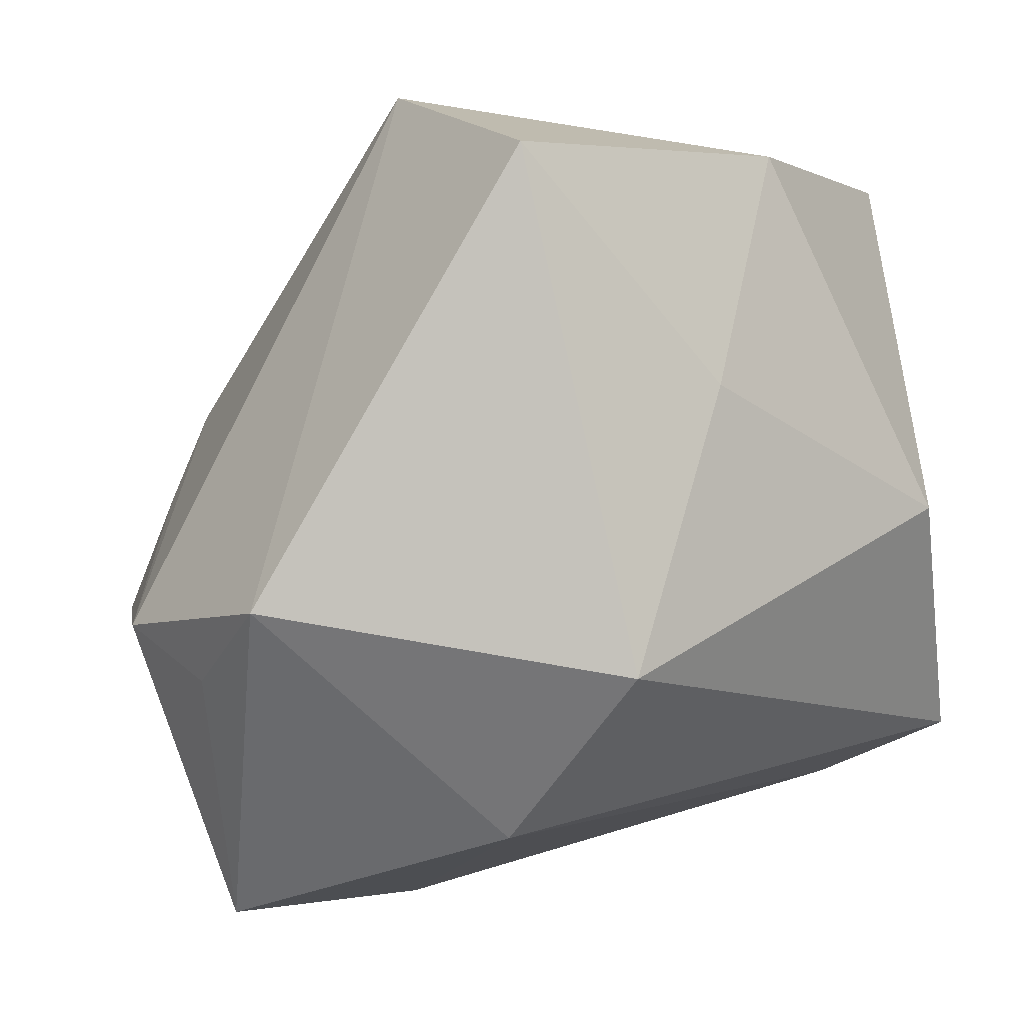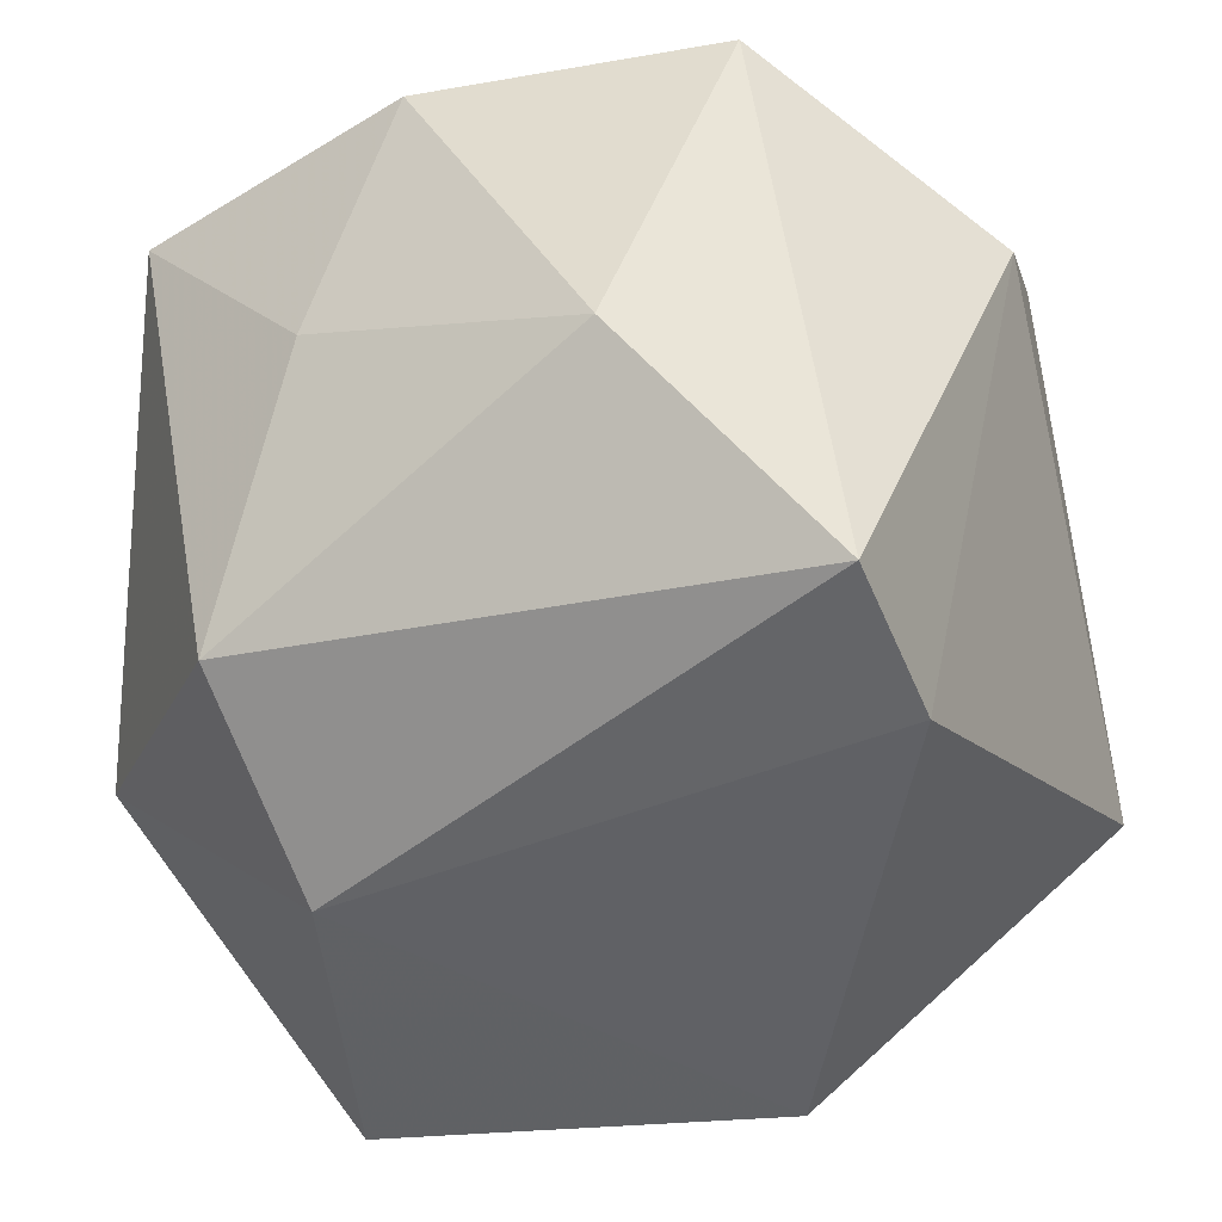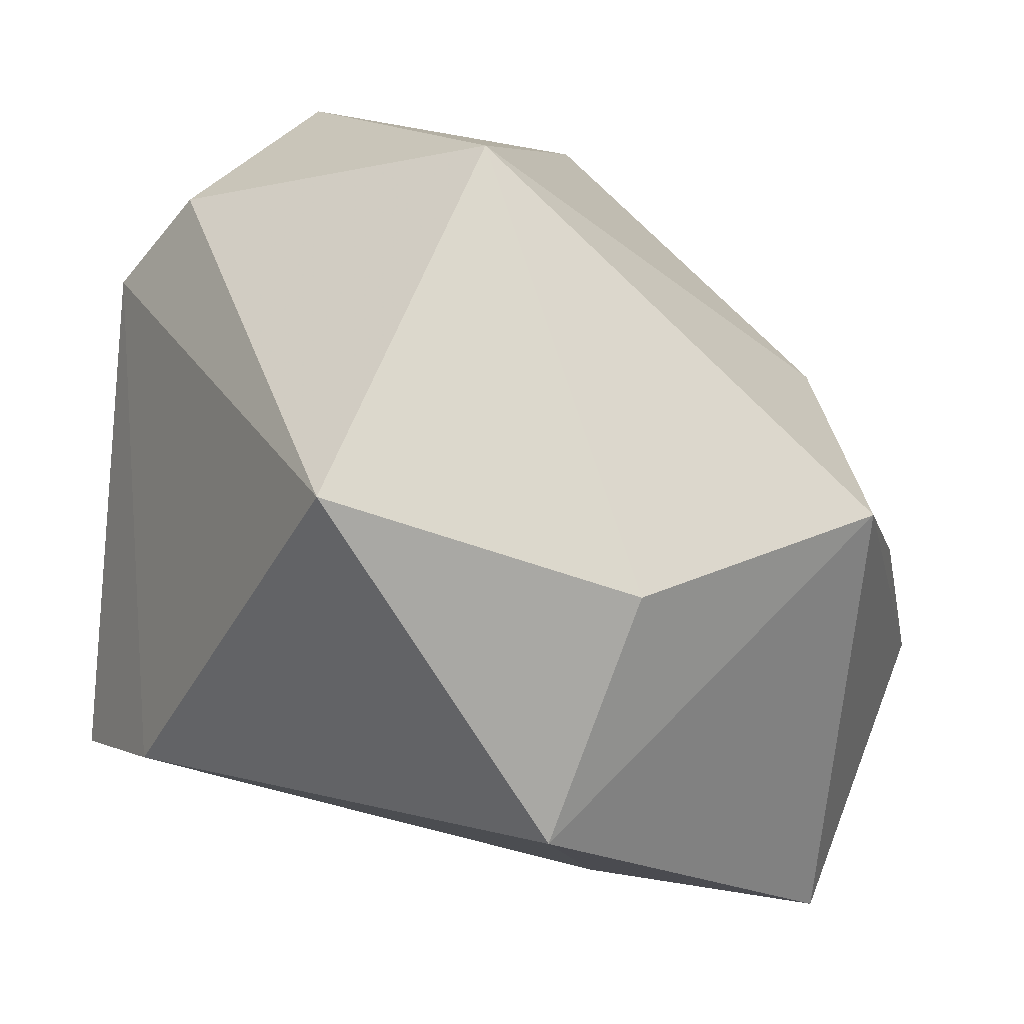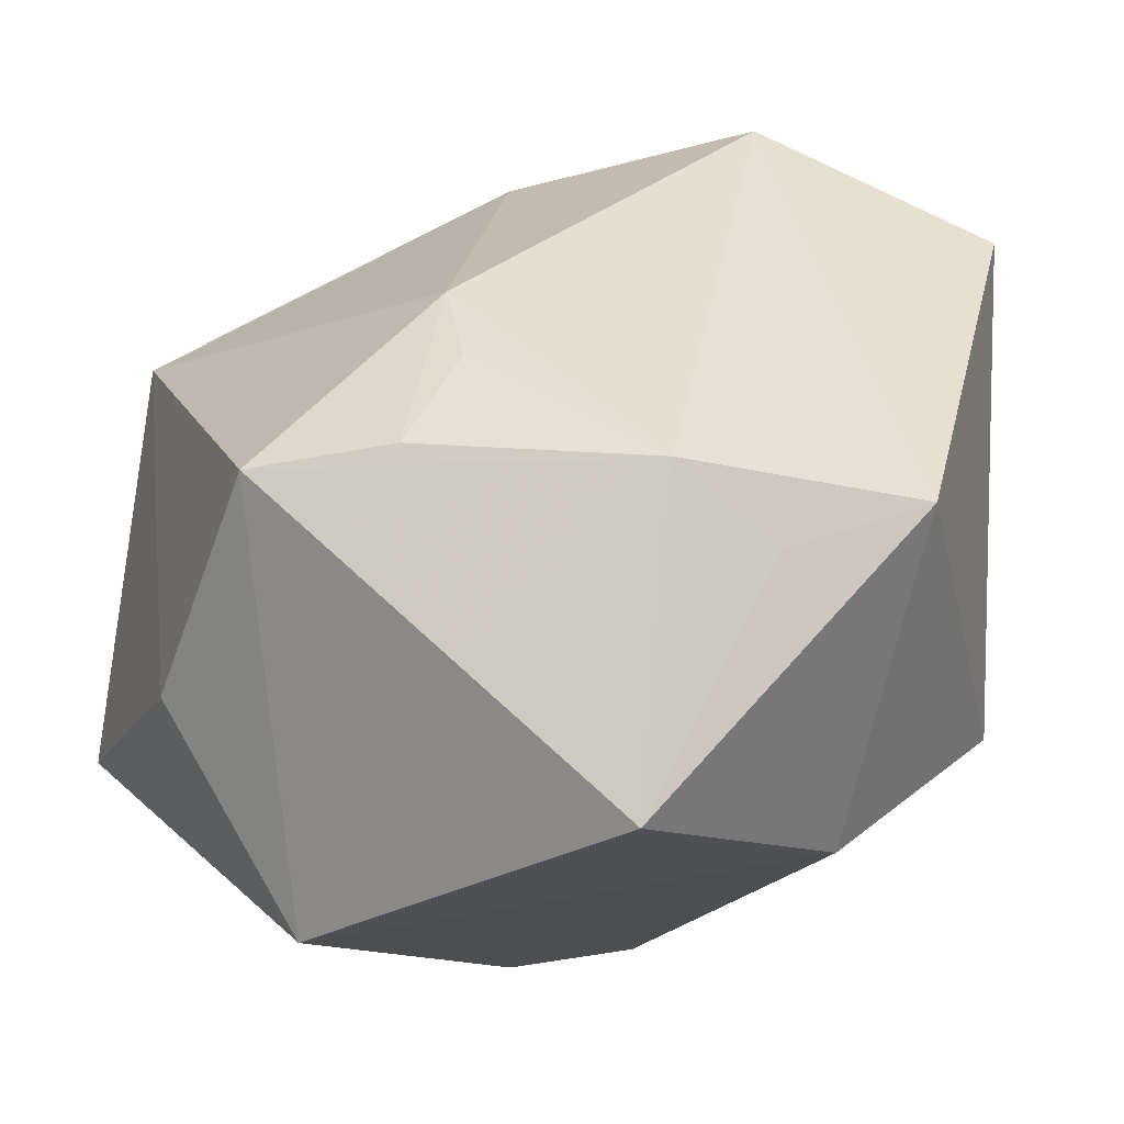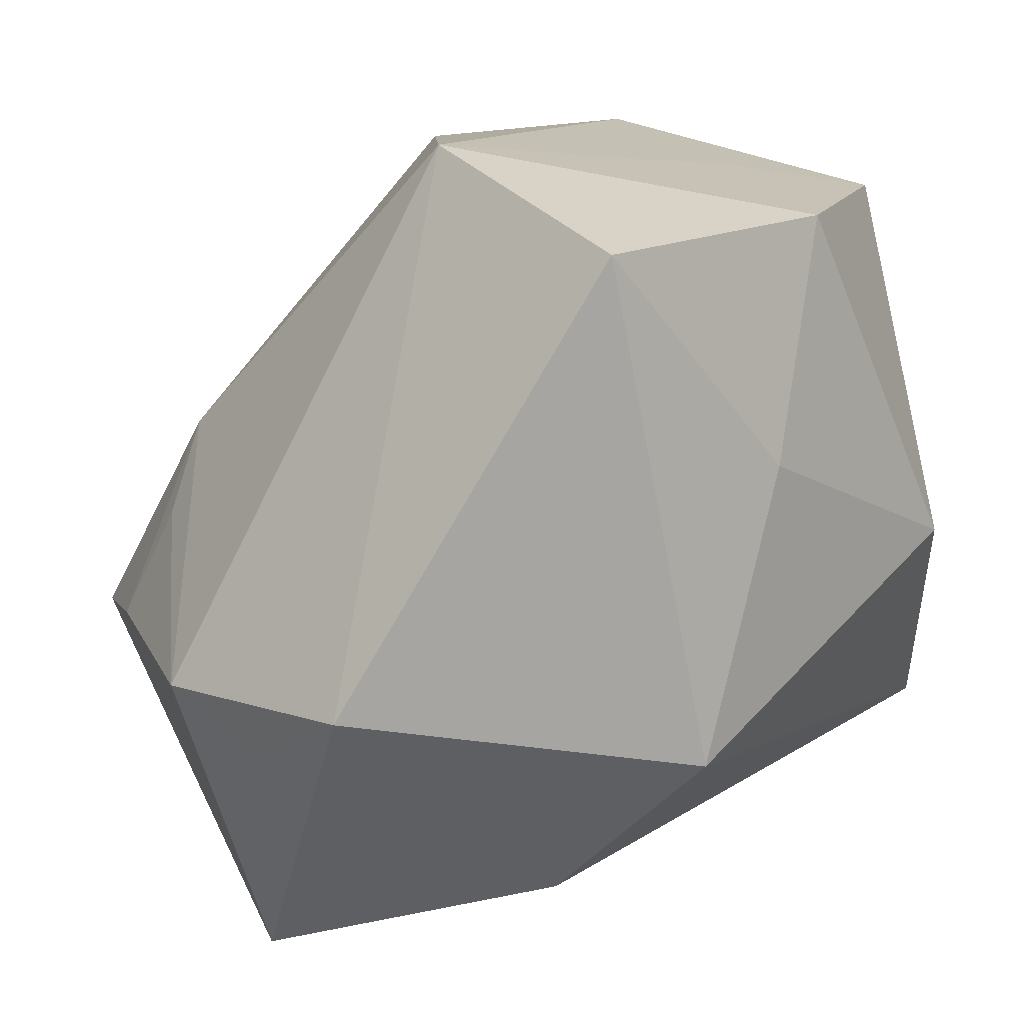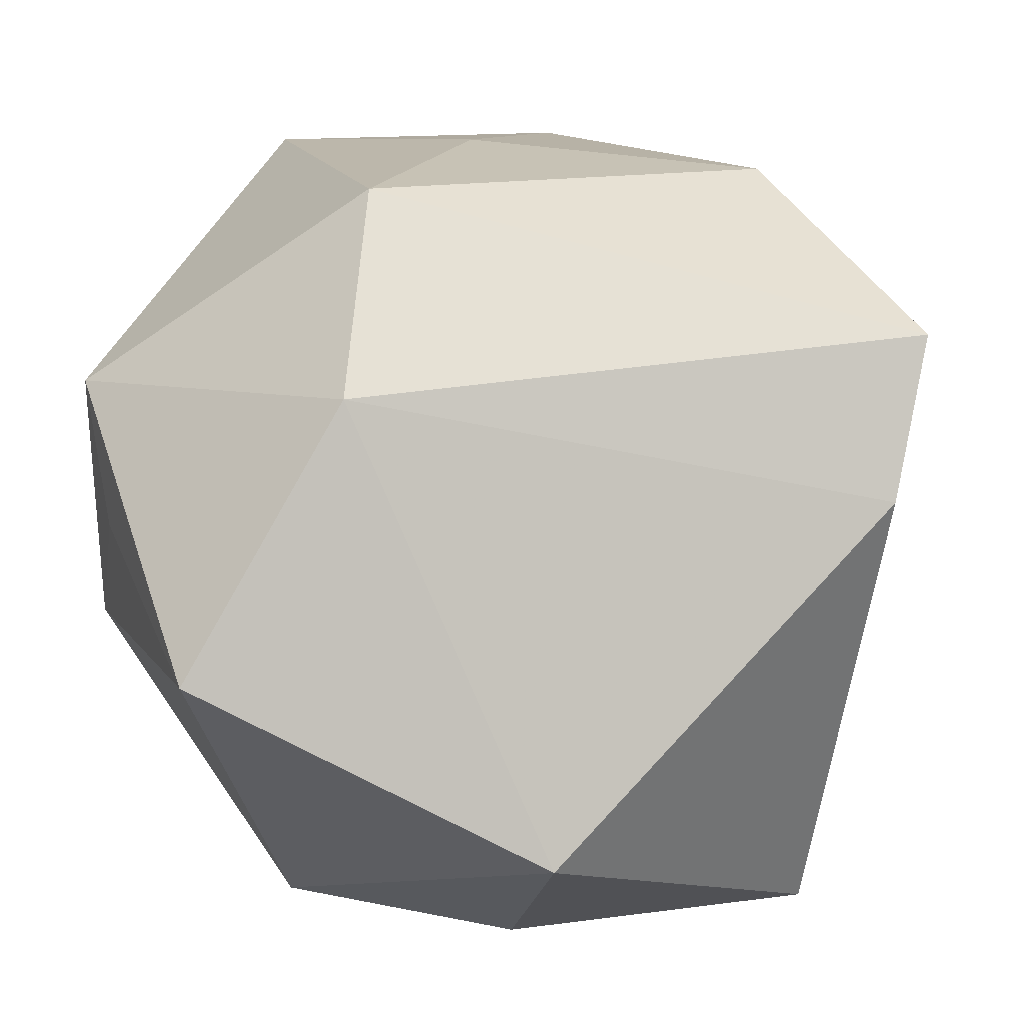
<metadata>
{"format":"obj","ext":"obj","renderer":"f3d","projection":"perspective","resolution":1024,"background":"white","views":[{"elev":-4.9,"azim":-36.9,"up":"+Y"},{"elev":-32.0,"azim":35.9,"up":"+Y"},{"elev":-20.0,"azim":162.3,"up":"+Y"},{"elev":-28.9,"azim":-111.6,"up":"+Y"},{"elev":9.2,"azim":-47.4,"up":"+Y"},{"elev":-74.3,"azim":-0.0,"up":"+Y"}]}
</metadata>
<code>
v -0.0196 -0.03815 0.02173
v 0.002683 0.03681 0.03994
v 0.0265 -0.001014 0.04059
v -0.0355 0.001197 -0.02481
v 0.002499 -0.04697 -0.0279
v 0.02486 0.0468 -0.007617
v -0.02778 0.04447 0.01177
v 0.03215 -0.01702 -0.04379
v -0.03664 -0.04697 -0.007115
v -0.03141 0.03394 0.03944
v 0.04128 0.02905 -0.01422
v -0.04939 -0.01471 -0.008852
v -0.0474 -0.02116 0.003223
v 0.03957 -0.03148 0.008716
v -0.03069 0.01163 -0.02513
v 0.03256 0.03898 0.02537
v -0.002057 -0.02459 -0.04487
v 0.04327 -0.0254 0.02598
v 0.03492 0.03614 -0.002766
v -0.01754 -0.02118 0.04128
v -0.006452 0.04496 -0.009538
v -0.05053 -0.01445 0.01841
v -0.006938 0.01031 0.04251
v 0.04653 0.02354 -0.001296
v 0.01701 0.04152 0.01756
v -0.02874 -0.01263 -0.04487
v 0.01493 0.02475 -0.04487
v -0.0371 -0.01136 -0.0316
f 15 12 7
f 6 11 27
f 18 20 1
f 9 5 1
f 4 12 15
f 9 12 26
f 26 5 9
f 17 5 26
f 26 27 17
f 15 27 26
f 13 12 9
f 3 20 18
f 18 16 3
f 2 7 10
f 2 3 16
f 25 16 6
f 6 7 25
f 25 2 16
f 7 2 25
f 24 16 18
f 6 16 19
f 19 11 6
f 16 24 19
f 19 24 11
f 18 1 14
f 14 1 5
f 14 24 18
f 21 7 6
f 6 27 21
f 15 7 21
f 21 27 15
f 12 4 28
f 28 26 12
f 28 4 15
f 15 26 28
f 22 20 10
f 12 13 22
f 22 13 9
f 10 7 22
f 22 7 12
f 9 1 22
f 22 1 20
f 20 3 23
f 3 2 23
f 10 20 23
f 23 2 10
f 8 27 11
f 11 24 8
f 24 14 8
f 17 27 8
f 8 5 17
f 8 14 5

</code>
